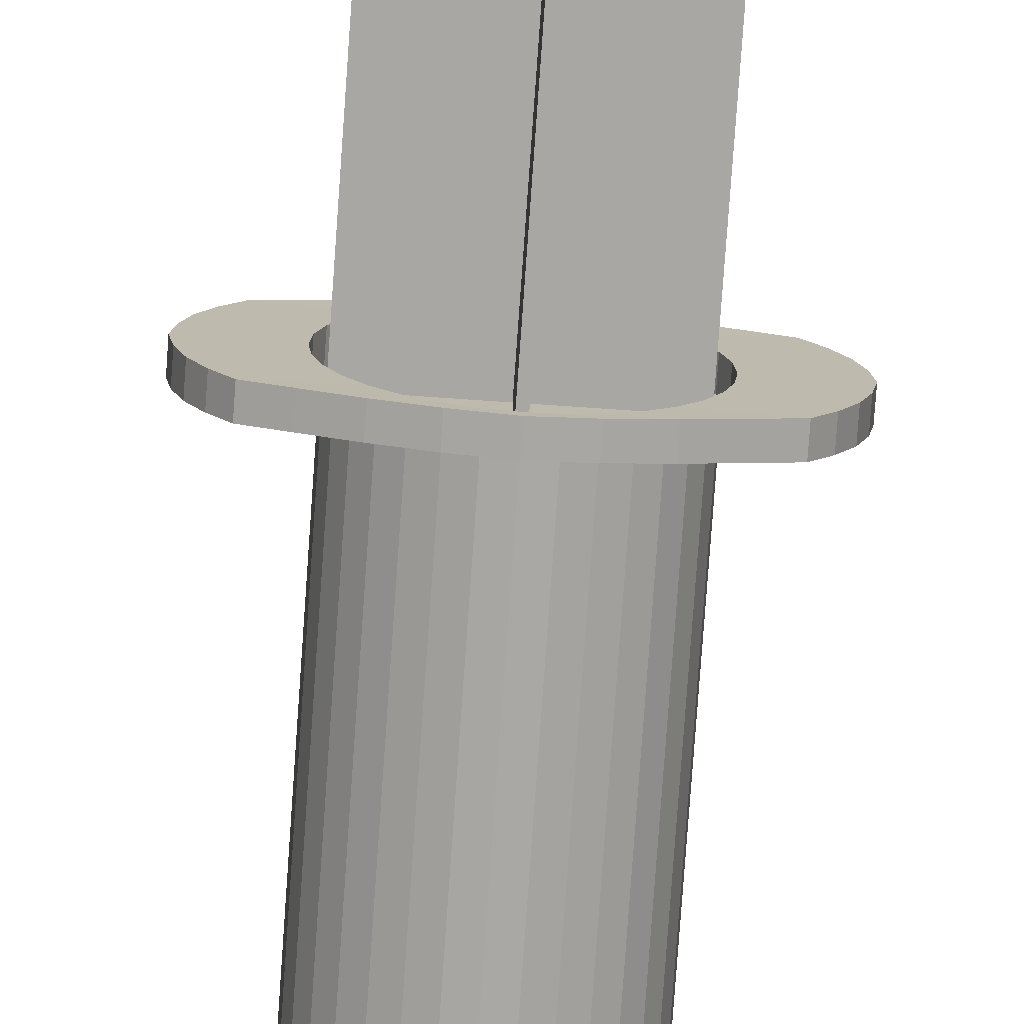
<metadata>
{"format":"obj","ext":"obj","renderer":"f3d","projection":"perspective","resolution":1024,"background":"white","views":[{"elev":-74.8,"azim":176.0,"up":"+Y"}]}
</metadata>
<code>
o syringe_1_Cylinder.033
v 0.000809 0.008502 -0.01271
v 0.000809 0.008502 0.06135
v 0.002467 0.008338 -0.01271
v 0.002467 0.008338 0.06135
v 0.004062 0.007854 -0.01271
v 0.004062 0.007854 0.06135
v 0.005532 0.007069 -0.01271
v 0.005532 0.007069 0.06135
v 0.00682 0.006011 -0.01271
v 0.00682 0.006011 0.06135
v 0.007878 0.004723 -0.01271
v 0.007878 0.004723 0.06135
v 0.008663 0.003253 -0.01271
v 0.008663 0.003253 0.06135
v 0.009147 0.001659 -0.01271
v 0.009147 0.001659 0.06135
v 0.00931 -0 -0.01271
v 0.00931 -0 0.06135
v 0.009147 -0.001659 -0.01271
v 0.009147 -0.001659 0.06135
v 0.008663 -0.003253 -0.01271
v 0.008663 -0.003253 0.06135
v 0.007878 -0.004723 -0.01271
v 0.007878 -0.004723 0.06135
v 0.00682 -0.006012 -0.01271
v 0.00682 -0.006012 0.06135
v 0.005532 -0.007069 -0.01271
v 0.005532 -0.007069 0.06135
v 0.004062 -0.007854 -0.01271
v 0.004062 -0.007854 0.06135
v 0.002467 -0.008338 -0.01271
v 0.002467 -0.008338 0.06135
v 0.000809 -0.008502 -0.01271
v 0.000809 -0.008502 0.06135
v -0.00085 -0.008338 -0.01271
v -0.00085 -0.008338 0.06135
v -0.002444 -0.007854 -0.01271
v -0.002444 -0.007854 0.06135
v -0.003914 -0.007069 -0.01271
v -0.003914 -0.007069 0.06135
v -0.005203 -0.006011 -0.01271
v -0.005203 -0.006011 0.06135
v -0.00626 -0.004723 -0.01271
v -0.00626 -0.004723 0.06135
v -0.007045 -0.003253 -0.01271
v -0.007045 -0.003253 0.06135
v -0.007529 -0.001659 -0.01271
v -0.007529 -0.001659 0.06135
v -0.007693 0 -0.01271
v -0.007693 0 0.06135
v -0.007529 0.001659 -0.01271
v -0.007529 0.001659 0.06135
v -0.007045 0.003253 -0.01271
v -0.007045 0.003253 0.06135
v -0.00626 0.004723 -0.01271
v -0.00626 0.004723 0.06135
v -0.005203 0.006012 -0.01271
v -0.005203 0.006012 0.06135
v -0.003914 0.007069 -0.01271
v -0.003914 0.007069 0.06135
v -0.002444 0.007854 -0.01271
v -0.002444 0.007854 0.06135
v -0.00085 0.008338 -0.01271
v -0.00085 0.008338 0.06135
v 0.000809 0.008502 -0.01271
v 0.000809 0.008502 0.06135
v 0.002467 0.008338 -0.01271
v 0.002467 0.008338 0.06135
v 0.004062 0.007854 -0.01271
v 0.004062 0.007854 0.06135
v 0.005532 0.007069 -0.01271
v 0.005532 0.007069 0.06135
v 0.00682 0.006011 -0.01271
v 0.00682 0.006011 0.06135
v 0.007878 0.004723 -0.01271
v 0.007878 0.004723 0.06135
v 0.008663 0.003253 -0.01271
v 0.008663 0.003253 0.06135
v 0.009147 0.001659 -0.01271
v 0.009147 0.001659 0.06135
v 0.00931 -0 -0.01271
v 0.00931 -0 0.06135
v 0.009147 -0.001659 -0.01271
v 0.009147 -0.001659 0.06135
v 0.008663 -0.003253 -0.01271
v 0.008663 -0.003253 0.06135
v 0.007878 -0.004723 -0.01271
v 0.007878 -0.004723 0.06135
v 0.00682 -0.006012 -0.01271
v 0.00682 -0.006012 0.06135
v 0.005532 -0.007069 -0.01271
v 0.005532 -0.007069 0.06135
v 0.004062 -0.007854 -0.01271
v 0.004062 -0.007854 0.06135
v 0.002467 -0.008338 -0.01271
v 0.002467 -0.008338 0.06135
v 0.000809 -0.008502 -0.01271
v 0.000809 -0.008502 0.06135
v -0.00085 -0.008338 -0.01271
v -0.00085 -0.008338 0.06135
v -0.002444 -0.007854 -0.01271
v -0.002444 -0.007854 0.06135
v -0.003914 -0.007069 -0.01271
v -0.003914 -0.007069 0.06135
v -0.005203 -0.006011 -0.01271
v -0.005203 -0.006011 0.06135
v -0.00626 -0.004723 -0.01271
v -0.00626 -0.004723 0.06135
v -0.007045 -0.003253 -0.01271
v -0.007045 -0.003253 0.06135
v -0.007529 -0.001659 -0.01271
v -0.007529 -0.001659 0.06135
v -0.007693 0 -0.01271
v -0.007693 0 0.06135
v -0.007529 0.001659 -0.01271
v -0.007529 0.001659 0.06135
v -0.007045 0.003253 -0.01271
v -0.007045 0.003253 0.06135
v -0.00626 0.004723 -0.01271
v -0.00626 0.004723 0.06135
v -0.005203 0.006012 -0.01271
v -0.005203 0.006012 0.06135
v -0.003914 0.007069 -0.01271
v -0.003914 0.007069 0.06135
v -0.002444 0.007854 -0.01271
v -0.002444 0.007854 0.06135
v -0.00085 0.008338 -0.01271
v -0.00085 0.008338 0.06135
v 0.000839 0.007162 0.06141
v 0.000829 0.006627 0.07208
v 0.001259 0.007121 0.06141
v 0.001149 0.006596 0.07208
v 0.001663 0.006998 0.0614
v 0.001456 0.006503 0.07207
v 0.002035 0.006799 0.0614
v 0.00174 0.006351 0.07207
v 0.002361 0.006531 0.06139
v 0.001988 0.006147 0.07207
v 0.002629 0.006205 0.06139
v 0.002192 0.005899 0.07207
v 0.002828 0.005833 0.06139
v 0.002343 0.005616 0.07206
v 0.002951 0.005429 0.06139
v 0.002436 0.005308 0.07206
v 0.002992 0.005008 0.06139
v 0.002468 0.004989 0.07206
v 0.002951 0.004588 0.06139
v 0.002436 0.004669 0.07206
v 0.002828 0.004184 0.06139
v 0.002343 0.004361 0.07206
v 0.002629 0.003812 0.06139
v 0.002192 0.004078 0.07207
v 0.002361 0.003485 0.06139
v 0.001988 0.00383 0.07207
v 0.002035 0.003218 0.0614
v 0.00174 0.003626 0.07207
v 0.001663 0.003019 0.0614
v 0.001456 0.003475 0.07207
v 0.001259 0.002896 0.06141
v 0.001149 0.003381 0.07208
v 0.000839 0.002855 0.06141
v 0.000829 0.00335 0.07208
v 0.000418 0.002896 0.06142
v 0.000509 0.003381 0.07208
v 1.4e-05 0.003019 0.06142
v 0.000202 0.003475 0.07209
v -0.000358 0.003218 0.06143
v -8.1e-05 0.003626 0.07209
v -0.000684 0.003485 0.06143
v -0.00033 0.00383 0.07209
v -0.000952 0.003812 0.06143
v -0.000533 0.004078 0.0721
v -0.001151 0.004184 0.06143
v -0.000685 0.004361 0.0721
v -0.001274 0.004588 0.06143
v -0.000778 0.004669 0.0721
v -0.001315 0.005008 0.06143
v -0.00081 0.004989 0.0721
v -0.001274 0.005429 0.06143
v -0.000778 0.005308 0.0721
v -0.001151 0.005833 0.06143
v -0.000685 0.005616 0.0721
v -0.000952 0.006205 0.06143
v -0.000533 0.005899 0.0721
v -0.000684 0.006531 0.06143
v -0.00033 0.006147 0.07209
v -0.000358 0.006799 0.06143
v -8.1e-05 0.006351 0.07209
v 1.4e-05 0.006998 0.06142
v 0.000202 0.006503 0.07209
v 0.000418 0.007121 0.06142
v 0.000509 0.006596 0.07208
v -0.007334 0.000237 -0.08746
v 0.00901 0.000237 -0.08746
v -0.005672 0.000237 -0.000342
v 0.007349 0.000237 -0.000342
v -0.007334 0.000237 -0.00531
v 0.00901 0.000237 -0.00531
v 0.007349 0.000237 -0.002205
v -0.005672 0.000237 -0.002205
v -0.006808 0.000237 -0.003376
v 0.008485 0.000237 -0.003376
v 0.000551 -0.008172 -0.08746
v 0.000551 0.008172 -0.08746
v 0.000551 -0.00651 -0.000342
v 0.000551 0.00651 -0.000342
v 0.000551 -0.008172 -0.00531
v 0.000551 0.008172 -0.00531
v 0.000551 0.00651 -0.002205
v 0.000551 -0.00651 -0.002205
v 0.000551 -0.007646 -0.003376
v 0.000551 0.007646 -0.003376
v 0.0008 0.008239 -0.000277
v 0.002407 0.008081 -0.000277
v 0.003953 0.007612 -0.000277
v 0.005377 0.00685 -0.000277
v 0.006626 0.005826 -0.000277
v 0.00765 0.004577 -0.000277
v 0.008412 0.003153 -0.000277
v 0.00888 0.001607 -0.000277
v 0.009039 0 -0.000277
v 0.00888 -0.001607 -0.000277
v 0.008412 -0.003153 -0.000277
v 0.00765 -0.004577 -0.000277
v 0.006626 -0.005826 -0.000277
v 0.005377 -0.00685 -0.000277
v 0.003953 -0.007612 -0.000277
v 0.002407 -0.008081 -0.000277
v 0.0008 -0.008239 -0.000277
v -0.000808 -0.008081 -0.000277
v -0.002353 -0.007612 -0.000277
v -0.003778 -0.00685 -0.000277
v -0.005026 -0.005826 -0.000277
v -0.006051 -0.004577 -0.000277
v -0.006812 -0.003153 -0.000277
v -0.007281 -0.001607 -0.000277
v -0.007439 0 -0.000277
v -0.007281 0.001607 -0.000277
v -0.006812 0.003153 -0.000277
v -0.006051 0.004577 -0.000277
v -0.005026 0.005826 -0.000277
v -0.003778 0.00685 -0.000277
v -0.002353 0.007612 -0.000277
v -0.000808 0.008081 -0.000277
v 0.0008 0.008239 -0.000277
v 0.002407 0.008081 -0.000277
v 0.003953 0.007612 -0.000277
v 0.005377 0.00685 -0.000277
v 0.006626 0.005826 -0.000277
v 0.00765 0.004577 -0.000277
v 0.008412 0.003153 -0.000277
v 0.00888 0.001607 -0.000277
v 0.009039 0 -0.000277
v 0.00888 -0.001607 -0.000277
v 0.008412 -0.003153 -0.000277
v 0.00765 -0.004577 -0.000277
v 0.006626 -0.005826 -0.000277
v 0.005377 -0.00685 -0.000277
v 0.003953 -0.007612 -0.000277
v 0.002407 -0.008081 -0.000277
v 0.0008 -0.008239 -0.000277
v -0.000808 -0.008081 -0.000277
v -0.002353 -0.007612 -0.000277
v -0.003778 -0.00685 -0.000277
v -0.005026 -0.005826 -0.000277
v -0.006051 -0.004577 -0.000277
v -0.006812 -0.003153 -0.000277
v -0.007281 -0.001607 -0.000277
v -0.007439 0 -0.000277
v -0.007281 0.001607 -0.000277
v -0.006812 0.003153 -0.000277
v -0.006051 0.004577 -0.000277
v -0.005026 0.005826 -0.000277
v -0.003778 0.00685 -0.000277
v -0.002353 0.007612 -0.000277
v -0.000808 0.008081 -0.000277
v 0.0008 0.009837 -0.08781
v 0.002719 0.009648 -0.08781
v 0.004564 0.009088 -0.08781
v 0.006265 0.008179 -0.08781
v 0.007756 0.006956 -0.08781
v 0.008979 0.005465 -0.08781
v 0.009888 0.003764 -0.08781
v 0.01045 0.001919 -0.08781
v 0.01064 -0 -0.08781
v 0.01045 -0.001919 -0.08781
v 0.009888 -0.003764 -0.08781
v 0.008979 -0.005465 -0.08781
v 0.007756 -0.006956 -0.08781
v 0.006265 -0.008179 -0.08781
v 0.004564 -0.009088 -0.08781
v 0.002719 -0.009648 -0.08781
v 0.0008 -0.009837 -0.08781
v -0.001119 -0.009648 -0.08781
v -0.002965 -0.009088 -0.08781
v -0.004665 -0.008179 -0.08781
v -0.006156 -0.006956 -0.08781
v -0.007379 -0.005465 -0.08781
v -0.008288 -0.003764 -0.08781
v -0.008848 -0.001919 -0.08781
v -0.009037 -0 -0.08781
v -0.008848 0.001919 -0.08781
v -0.008288 0.003764 -0.08781
v -0.007379 0.005465 -0.08781
v -0.006156 0.006956 -0.08781
v -0.004665 0.008179 -0.08781
v -0.002965 0.009088 -0.08781
v -0.001119 0.009648 -0.08781
v 0.000809 0.009071 -0.01271
v 0.002579 0.008897 -0.01271
v 0.00428 0.00838 -0.01271
v 0.005848 0.007542 -0.01271
v 0.007223 0.006414 -0.01271
v 0.008351 0.00504 -0.01271
v 0.009189 0.003471 -0.01271
v 0.009706 0.00177 -0.01271
v 0.00988 -0 -0.01271
v 0.009706 -0.00177 -0.01271
v 0.009189 -0.003471 -0.01271
v 0.008351 -0.00504 -0.01271
v 0.007223 -0.006414 -0.01271
v 0.005848 -0.007542 -0.01271
v 0.00428 -0.00838 -0.01271
v 0.002579 -0.008897 -0.01271
v 0.000809 -0.009071 -0.01271
v -0.000961 -0.008897 -0.01271
v -0.002662 -0.00838 -0.01271
v -0.004231 -0.007542 -0.01271
v -0.005605 -0.006414 -0.01271
v -0.006733 -0.00504 -0.01271
v -0.007572 -0.003471 -0.01271
v -0.008088 -0.00177 -0.01271
v -0.008262 0 -0.01271
v -0.008088 0.00177 -0.01271
v -0.007572 0.003471 -0.01271
v -0.006733 0.00504 -0.01271
v -0.005605 0.006414 -0.01271
v -0.004231 0.007542 -0.01271
v -0.002662 0.00838 -0.01271
v -0.000961 0.008897 -0.01271
v -0.002474 0.009337 -0.01271
v -0.00563 0.008604 -0.01271
v -0.008539 0.007717 -0.01271
v -0.01109 0.006927 -0.01271
v -0.01229 0.005442 -0.01271
v -0.01327 0.003749 -0.01271
v -0.01388 0.001911 -0.01271
v -0.01417 -0 -0.01271
v -0.01388 -0.001911 -0.01271
v -0.01327 -0.003749 -0.01271
v -0.01229 -0.005443 -0.01271
v -0.01109 -0.006927 -0.01271
v -0.008539 -0.007717 -0.01271
v -0.00563 -0.008604 -0.01271
v -0.002474 -0.009337 -0.01271
v 0.000809 -0.009796 -0.01271
v 0.004091 -0.009337 -0.01271
v 0.007248 -0.008604 -0.01271
v 0.01016 -0.007717 -0.01271
v 0.01271 -0.006927 -0.01271
v 0.01391 -0.005443 -0.01271
v 0.01489 -0.003749 -0.01271
v 0.0155 -0.001911 -0.01271
v 0.01579 -0 -0.01271
v 0.0155 0.001911 -0.01271
v 0.01489 0.003749 -0.01271
v 0.01391 0.005442 -0.01271
v 0.01271 0.006927 -0.01271
v 0.01016 0.007717 -0.01271
v 0.007248 0.008604 -0.01271
v 0.004091 0.009337 -0.01271
v 0.000809 0.009796 -0.01271
v 0.001125 -0.008172 -0.08746
v 0.001125 0.008172 -0.08746
v 0.001125 -0.00651 -0.000342
v 0.001125 0.00651 -0.000342
v 0.001125 -0.008172 -0.00531
v 0.001125 0.008172 -0.00531
v 0.001125 0.00651 -0.002205
v 0.001125 -0.00651 -0.002205
v 0.001125 -0.007646 -0.003376
v 0.001125 0.007646 -0.003376
v -0.002474 0.009337 -0.0146
v -0.00563 0.008604 -0.0146
v -0.008539 0.007717 -0.0146
v -0.01109 0.006927 -0.0146
v -0.01229 0.005442 -0.0146
v -0.01327 0.003749 -0.0146
v -0.01388 0.001911 -0.0146
v -0.01417 -0 -0.0146
v -0.01388 -0.001911 -0.0146
v -0.01327 -0.003749 -0.0146
v -0.01229 -0.005443 -0.0146
v -0.01109 -0.006927 -0.0146
v -0.008539 -0.007717 -0.0146
v -0.00563 -0.008604 -0.0146
v -0.002474 -0.009337 -0.0146
v 0.000809 -0.009796 -0.0146
v 0.004091 -0.009337 -0.0146
v 0.007248 -0.008604 -0.0146
v 0.01016 -0.007717 -0.0146
v 0.01271 -0.006927 -0.0146
v 0.01391 -0.005443 -0.0146
v 0.01489 -0.003749 -0.0146
v 0.0155 -0.001911 -0.0146
v 0.01579 -0 -0.0146
v 0.0155 0.001911 -0.0146
v 0.01489 0.003749 -0.0146
v 0.01391 0.005442 -0.0146
v 0.01271 0.006927 -0.0146
v 0.01016 0.007717 -0.0146
v 0.007248 0.008604 -0.0146
v 0.004091 0.009337 -0.0146
v 0.000809 0.009796 -0.0146
v 0.000809 0.009071 -0.01459
v 0.002579 0.008897 -0.01459
v 0.00428 0.00838 -0.01459
v 0.005848 0.007542 -0.01459
v 0.007223 0.006414 -0.01459
v 0.008351 0.00504 -0.01459
v 0.009189 0.003471 -0.01459
v 0.009706 0.00177 -0.01459
v 0.00988 -0 -0.01459
v 0.009706 -0.00177 -0.01459
v 0.009189 -0.003471 -0.01459
v 0.008351 -0.00504 -0.01459
v 0.007223 -0.006414 -0.01459
v 0.005848 -0.007542 -0.01459
v 0.00428 -0.00838 -0.01459
v 0.002579 -0.008897 -0.01459
v 0.000809 -0.009071 -0.01459
v -0.000961 -0.008897 -0.01459
v -0.002662 -0.00838 -0.01459
v -0.004231 -0.007542 -0.01459
v -0.005605 -0.006414 -0.01459
v -0.006733 -0.00504 -0.01459
v -0.007572 -0.003471 -0.01459
v -0.008088 -0.00177 -0.01459
v -0.008262 0 -0.01459
v -0.008088 0.00177 -0.01459
v -0.007572 0.003471 -0.01459
v -0.006733 0.00504 -0.01459
v -0.005605 0.006414 -0.01459
v -0.004231 0.007542 -0.01459
v -0.002662 0.00838 -0.01459
v -0.000961 0.008897 -0.01459
v -0.007334 4e-06 -0.08746
v 0.00901 4e-06 -0.08746
v -0.005672 4e-06 -0.000342
v 0.007349 4e-06 -0.000342
v -0.007334 4e-06 -0.00531
v 0.00901 4e-06 -0.00531
v 0.007349 4e-06 -0.002205
v -0.005672 4e-06 -0.002205
v -0.006808 4e-06 -0.003376
v 0.008485 4e-06 -0.003376
v -0.007334 -0.000271 -0.08746
v 0.00901 -0.000271 -0.08746
v -0.005672 -0.000271 -0.000342
v 0.007349 -0.000271 -0.000342
v -0.007334 -0.000271 -0.00531
v 0.00901 -0.000271 -0.00531
v 0.007349 -0.000271 -0.002205
v -0.005672 -0.000271 -0.002205
v -0.006808 -0.000271 -0.003376
v 0.008485 -0.000271 -0.003376
v 0.0008 0.009837 -0.08748
v 0.002719 0.009648 -0.08748
v 0.004564 0.009088 -0.08748
v 0.006265 0.008179 -0.08748
v 0.007756 0.006956 -0.08748
v 0.008979 0.005465 -0.08748
v 0.009888 0.003764 -0.08748
v 0.01045 0.001919 -0.08748
v 0.01064 -0 -0.08748
v 0.01045 -0.001919 -0.08748
v 0.009888 -0.003764 -0.08748
v 0.008979 -0.005465 -0.08748
v 0.007756 -0.006956 -0.08748
v 0.006265 -0.008179 -0.08748
v 0.004564 -0.009088 -0.08748
v 0.002719 -0.009648 -0.08748
v 0.0008 -0.009837 -0.08748
v -0.001119 -0.009648 -0.08748
v -0.002965 -0.009088 -0.08748
v -0.004665 -0.008179 -0.08748
v -0.006156 -0.006956 -0.08748
v -0.007379 -0.005465 -0.08748
v -0.008288 -0.003764 -0.08748
v -0.008848 -0.001919 -0.08748
v -0.009037 -0 -0.08748
v -0.008848 0.001919 -0.08748
v -0.008288 0.003764 -0.08748
v -0.007379 0.005465 -0.08748
v -0.006156 0.006956 -0.08748
v -0.004665 0.008179 -0.08748
v -0.002965 0.009088 -0.08748
v -0.001119 0.009648 -0.08748
f 1 2 4 3
f 3 4 6 5
f 5 6 8 7
f 7 8 10 9
f 9 10 12 11
f 11 12 14 13
f 13 14 16 15
f 15 16 18 17
f 17 18 20 19
f 19 20 22 21
f 21 22 24 23
f 23 24 26 25
f 25 26 28 27
f 27 28 30 29
f 29 30 32 31
f 31 32 34 33
f 33 34 36 35
f 35 36 38 37
f 37 38 40 39
f 39 40 42 41
f 41 42 44 43
f 43 44 46 45
f 45 46 48 47
f 47 48 50 49
f 49 50 52 51
f 51 52 54 53
f 53 54 56 55
f 55 56 58 57
f 57 58 60 59
f 59 60 62 61
f 4 2 64 62 60 58 56 54 52 50 48 46 44 42 40 38 36 34 32 30 28 26 24 22 20 18 16 14 12 10 8 6
f 61 62 64 63
f 63 64 2 1
f 25 27 322 321
f 65 66 68 67
f 67 68 70 69
f 69 70 72 71
f 71 72 74 73
f 73 74 76 75
f 75 76 78 77
f 77 78 80 79
f 79 80 82 81
f 81 82 84 83
f 83 84 86 85
f 85 86 88 87
f 87 88 90 89
f 89 90 92 91
f 91 92 94 93
f 93 94 96 95
f 95 96 98 97
f 97 98 100 99
f 99 100 102 101
f 101 102 104 103
f 103 104 106 105
f 105 106 108 107
f 107 108 110 109
f 109 110 112 111
f 111 112 114 113
f 113 114 116 115
f 115 116 118 117
f 117 118 120 119
f 119 120 122 121
f 121 122 124 123
f 123 124 126 125
f 68 66 128 126 124 122 120 118 116 114 112 110 108 106 104 102 100 98 96 94 92 90 88 86 84 82 80 78 76 74 72 70
f 125 126 128 127
f 127 128 66 65
f 65 67 69 71 73 75 77 79 81 83 85 87 89 91 93 95 97 99 101 103 105 107 109 111 113 115 117 119 121 123 125 127
f 129 130 132 131
f 131 132 134 133
f 133 134 136 135
f 135 136 138 137
f 137 138 140 139
f 139 140 142 141
f 141 142 144 143
f 143 144 146 145
f 145 146 148 147
f 147 148 150 149
f 149 150 152 151
f 151 152 154 153
f 153 154 156 155
f 155 156 158 157
f 157 158 160 159
f 159 160 162 161
f 161 162 164 163
f 163 164 166 165
f 165 166 168 167
f 167 168 170 169
f 169 170 172 171
f 171 172 174 173
f 173 174 176 175
f 175 176 178 177
f 177 178 180 179
f 179 180 182 181
f 181 182 184 183
f 183 184 186 185
f 185 186 188 187
f 187 188 190 189
f 189 190 192 191
f 191 192 130 129
f 200 195 196 199
f 193 197 198 194
f 201 200 199 202
f 197 201 202 198
f 210 205 206 209
f 203 207 208 204
f 211 210 209 212
f 207 211 212 208
f 213 214 215 216 217 218 219 220 221 222 223 224 225 226 227 228 229 230 231 232 233 234 235 236 237 238 239 240 241 242 243 244
f 245 246 247 248 249 250 251 252 253 254 255 256 257 258 259 260 261 262 263 264 265 266 267 268 269 270 271 272 273 274 275 276
f 277 308 307 306 305 304 303 302 301 300 299 298 297 296 295 294 293 292 291 290 289 288 287 286 285 284 283 282 281 280 279 278
f 331 332 349 350
f 43 45 331 330
f 61 63 340 339
f 17 19 318 317
f 35 37 327 326
f 53 55 336 335
f 9 11 314 313
f 27 29 323 322
f 45 47 332 331
f 1 3 310 309
f 63 1 309 340
f 19 21 319 318
f 37 39 328 327
f 55 57 337 336
f 11 13 315 314
f 29 31 324 323
f 47 49 333 332
f 3 5 311 310
f 21 23 320 319
f 39 41 329 328
f 57 59 338 337
f 13 15 316 315
f 31 33 325 324
f 49 51 334 333
f 5 7 312 311
f 23 25 321 320
f 41 43 330 329
f 59 61 339 338
f 15 17 317 316
f 33 35 326 325
f 51 53 335 334
f 7 9 313 312
f 328 329 352 353
f 310 311 370 371
f 317 318 363 364
f 323 324 357 358
f 330 331 350 351
f 336 337 344 345
f 327 328 353 354
f 316 317 364 365
f 309 310 371 372
f 340 309 372 341
f 329 330 351 352
f 322 323 358 359
f 313 314 367 368
f 315 316 365 366
f 335 336 345 346
f 326 327 354 355
f 314 315 366 367
f 321 322 359 360
f 339 340 341 342
f 334 335 346 347
f 312 313 368 369
f 320 321 360 361
f 325 326 355 356
f 333 334 347 348
f 338 339 342 343
f 319 320 361 362
f 311 312 369 370
f 332 333 348 349
f 324 325 356 357
f 318 319 362 363
f 337 338 343 344
f 380 379 376 375
f 373 374 378 377
f 381 382 379 380
f 377 378 382 381
f 210 211 381 380
f 207 203 373 377
f 212 209 379 382
f 211 207 377 381
f 208 212 382 378
f 203 204 374 373
f 205 210 380 375
f 204 208 378 374
f 209 206 376 379
f 206 205 375 376
f 354 353 395 396
f 372 371 413 414
f 365 364 406 407
f 356 355 397 398
f 347 346 388 389
f 358 357 399 400
f 360 359 401 402
f 349 348 390 391
f 362 361 403 404
f 367 366 408 409
f 364 363 405 406
f 351 350 392 393
f 341 372 414 383
f 366 365 407 408
f 368 367 409 410
f 353 352 394 395
f 342 341 383 384
f 369 368 410 411
f 370 369 411 412
f 344 343 385 386
f 343 342 384 385
f 355 354 396 397
f 346 345 387 388
f 363 362 404 405
f 348 347 389 390
f 371 370 412 413
f 361 360 402 403
f 357 356 398 399
f 350 349 391 392
f 345 344 386 387
f 352 351 393 394
f 359 358 400 401
f 324 323 429 430
f 311 310 416 417
f 338 337 443 444
f 325 324 430 431
f 312 311 417 418
f 339 338 444 445
f 326 325 431 432
f 313 312 418 419
f 340 339 445 446
f 327 326 432 433
f 314 313 419 420
f 309 340 446 415
f 328 327 433 434
f 315 314 420 421
f 329 328 434 435
f 316 315 421 422
f 330 329 435 436
f 317 316 422 423
f 331 330 436 437
f 318 317 423 424
f 331 332 438 437
f 319 318 424 425
f 333 332 438 439
f 320 319 425 426
f 334 333 439 440
f 321 320 426 427
f 335 334 440 441
f 322 321 427 428
f 336 335 441 442
f 323 322 428 429
f 310 309 415 416
f 337 336 442 443
f 445 444 385 384
f 444 443 386 385
f 443 442 387 386
f 442 441 388 387
f 441 440 389 388
f 440 439 390 389
f 439 438 391 390
f 438 437 392 391
f 437 436 393 392
f 436 435 394 393
f 435 434 395 394
f 434 433 396 395
f 433 432 397 396
f 432 431 398 397
f 431 430 399 398
f 430 429 400 399
f 429 428 401 400
f 428 427 402 401
f 427 426 403 402
f 426 425 404 403
f 425 424 405 404
f 424 423 406 405
f 423 422 407 406
f 422 421 408 407
f 421 420 409 408
f 420 419 410 409
f 419 418 411 410
f 418 417 412 411
f 417 416 413 412
f 416 415 414 413
f 415 446 383 414
f 446 445 384 383
f 456 453 463 466
f 451 447 457 461
f 454 455 465 464
f 450 449 459 460
f 194 198 452 448
f 199 196 450 453
f 196 195 449 450
f 200 201 455 454
f 197 193 447 451
f 202 199 453 456
f 201 197 451 455
f 198 202 456 452
f 193 194 448 447
f 195 200 454 449
f 464 463 460 459
f 457 458 462 461
f 465 466 463 464
f 461 462 466 465
f 455 451 461 465
f 452 456 466 462
f 447 448 458 457
f 449 454 464 459
f 448 452 462 458
f 453 450 460 463
f 467 468 469 470 471 472 473 474 475 476 477 478 479 480 481 482 483 484 485 486 487 488 489 490 491 492 493 494 495 496 497 498
f 289 290 480 479
f 303 304 494 493
f 290 291 481 480
f 277 278 468 467
f 304 305 495 494
f 291 292 482 481
f 278 279 469 468
f 305 306 496 495
f 292 293 483 482
f 279 280 470 469
f 306 307 497 496
f 293 294 484 483
f 280 281 471 470
f 307 308 498 497
f 294 295 485 484
f 281 282 472 471
f 308 277 467 498
f 295 296 486 485
f 282 283 473 472
f 296 297 487 486
f 283 284 474 473
f 297 298 488 487
f 284 285 475 474
f 298 299 489 488
f 285 286 476 475
f 299 300 490 489
f 286 287 477 476
f 300 301 491 490
f 287 288 478 477
f 301 302 492 491
f 288 289 479 478
f 302 303 493 492

</code>
